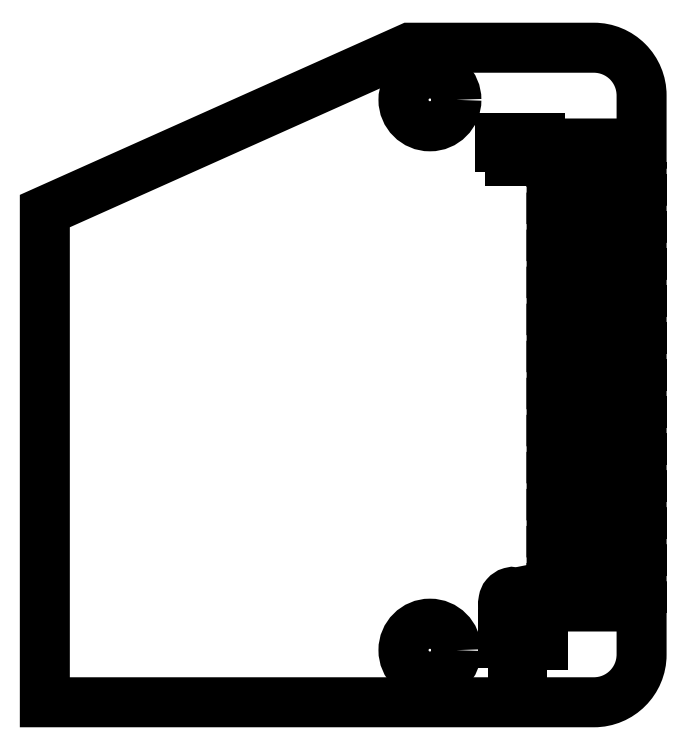
<metadata>
{"format":"dxf","ext":"dxf","renderer":"ezdxf+matplotlib","layout":"modelspace","background":"white","min_lineweight":24,"dpi":150}
</metadata>
<code>
0
SECTION
2
ENTITIES
0
LWPOLYLINE
8
0
90
59
70
1
43
0
10
-4.242
20
4.025
10
-4.242
20
3.675
10
-5.942
20
3.675
10
-5.942
20
3.325
10
-4.242
20
3.325
10
-4.242
20
2.975
10
-5.942
20
2.975
10
-5.942
20
2.625
10
-4.242
20
2.625
10
-4.242
20
2.275
10
-5.942
20
2.275
10
-5.942
20
1.925
10
-4.242
20
1.925
10
-4.242
20
1.575
10
-5.942
20
1.575
10
-5.942
20
1.225
10
-4.242
20
1.225
10
-4.242
20
0.875
10
-5.942
20
0.875
10
-5.942
20
0.525
10
-4.242
20
0.525
10
-4.242
20
0.175
10
-5.942
20
0.175
10
-5.942
20
-0.175
10
-4.242
20
-0.175
10
-4.242
20
-0.525
10
-5.942
20
-0.525
10
-5.942
20
-0.875
10
-4.242
20
-0.875
10
-4.242
20
-1.225
10
-5.942
20
-1.225
10
-5.942
20
-1.575
10
-4.242
20
-1.575
10
-4.242
20
-1.925
10
-5.942
20
-1.925
10
-5.942
20
-2.275
10
-4.242
20
-2.275
10
-4.242
20
-2.625
10
-5.942
20
-2.625
10
-5.942
20
-2.975
10
-4.242
20
-2.975
10
-4.242
20
-3.325
10
-5.942
20
-3.325
10
-5.942
20
-3.675
10
-4.242
20
-3.675
10
-4.242
20
-4.025
10
-5.942
20
-4.025
10
-5.942
20
-4.375
10
-4.242
20
-4.375
10
-4.242
20
-5.284
42
-0.4142
10
-5.142
20
-6.185
10
-15.52
20
-6.185
10
-15.52
20
3.098
10
-8.622
20
6.185
10
-5.142
20
6.185
42
-0.4142
10
-4.242
20
5.284
10
-4.242
20
4.375
10
-5.942
20
4.375
10
-5.942
20
4.025
0
CIRCLE
8
0
10
-8.242
20
5.2
30
0
40
0.5
210
0
220
-1.095e-47
230
1
0
CIRCLE
8
0
10
-8.242
20
-5.2
30
0
40
0.5
210
0
220
-1.095e-47
230
1
0
LINE
8
0
10
-6.926
20
4.303
30
0
11
-6.926
21
4.476
31
0
0
LINE
8
0
10
-6.926
20
4.476
30
0
11
-6.164
21
4.476
31
0
0
LINE
8
0
10
-6.164
20
4.476
30
0
11
-6.164
21
4.265
31
0
0
LINE
8
0
10
-6.164
20
4.265
30
0
11
-6.663
21
4.265
31
0
0
SPLINE
8
0
70
0
71
3
72
8
73
4
74
0
42
1e-09
43
1e-10
44
1e-10
40
0.6141
40
0.6141
40
0.6141
40
0.6141
40
0.7166
40
0.7166
40
0.7166
40
0.7166
10
-6.663
20
4.265
30
0
10
-6.609
20
4.193
30
0
10
-6.583
20
4.139
30
0
10
-6.555
20
4.046
30
0
0
LINE
8
0
10
-6.555
20
4.046
30
0
11
-6.725
21
4.046
31
0
0
SPLINE
8
0
70
0
71
3
72
8
73
4
74
0
42
1e-09
43
1e-10
44
1e-10
40
0.7874
40
0.7874
40
0.7874
40
0.7874
40
0.928
40
0.928
40
0.928
40
0.928
10
-6.725
20
4.046
30
0
10
-6.766
20
4.175
30
0
10
-6.82
20
4.254
30
0
10
-6.926
20
4.303
30
0
0
SPLINE
8
0
70
0
71
3
72
20
73
16
74
0
42
1e-09
43
1e-10
44
1e-10
40
0.8781
40
0.8781
40
0.8781
40
0.8781
40
0.8934
40
0.8934
40
0.8934
40
0.9086
40
0.9086
40
0.9086
40
0.9391
40
0.9391
40
0.9391
40
0.9695
40
0.9695
40
0.9695
40
1
40
1
40
1
40
1
10
-6.578
20
-4.424
30
0
10
-6.574
20
-4.391
30
0
10
-6.575
20
-4.379
30
0
10
-6.581
20
-4.365
30
0
10
-6.586
20
-4.351
30
0
10
-6.594
20
-4.335
30
0
10
-6.608
20
-4.324
30
0
10
-6.635
20
-4.301
30
0
10
-6.682
20
-4.296
30
0
10
-6.709
20
-4.317
30
0
10
-6.735
20
-4.338
30
0
10
-6.741
20
-4.386
30
0
10
-6.728
20
-4.417
30
0
10
-6.716
20
-4.448
30
0
10
-6.685
20
-4.461
30
0
10
-6.637
20
-4.468
30
0
0
LINE
8
0
10
-6.637
20
-4.468
30
0
11
-6.672
21
-4.661
31
0
0
SPLINE
8
0
70
0
71
3
72
20
73
16
74
0
42
1e-09
43
1e-10
44
1e-10
40
0.05476
40
0.05476
40
0.05476
40
0.05476
40
0.1208
40
0.1208
40
0.1208
40
0.1867
40
0.1867
40
0.1867
40
0.2197
40
0.2197
40
0.2197
40
0.2527
40
0.2527
40
0.2527
40
0.3187
40
0.3187
40
0.3187
40
0.3187
10
-6.672
20
-4.661
30
0
10
-6.756
20
-4.639
30
0
10
-6.813
20
-4.595
30
0
10
-6.841
20
-4.518
30
0
10
-6.868
20
-4.442
30
0
10
-6.866
20
-4.332
30
0
10
-6.852
20
-4.259
30
0
10
-6.844
20
-4.223
30
0
10
-6.834
20
-4.195
30
0
10
-6.811
20
-4.169
30
0
10
-6.788
20
-4.142
30
0
10
-6.752
20
-4.116
30
0
10
-6.715
20
-4.106
30
0
10
-6.641
20
-4.086
30
0
10
-6.564
20
-4.128
30
0
10
-6.52
20
-4.207
30
0
0
SPLINE
8
0
70
0
71
3
72
23
73
19
74
0
42
1e-09
43
1e-10
44
1e-10
40
0.3187
40
0.3187
40
0.3187
40
0.3187
40
0.3947
40
0.3947
40
0.3947
40
0.4327
40
0.4327
40
0.4327
40
0.4707
40
0.4707
40
0.4707
40
0.5087
40
0.5087
40
0.5087
40
0.5467
40
0.5467
40
0.5467
40
0.6227
40
0.6227
40
0.6227
40
0.6227
10
-6.52
20
-4.207
30
0
10
-6.492
20
-4.096
30
0
10
-6.414
20
-4.054
30
0
10
-6.325
20
-4.066
30
0
10
-6.28
20
-4.071
30
0
10
-6.233
20
-4.091
30
0
10
-6.197
20
-4.116
30
0
10
-6.162
20
-4.141
30
0
10
-6.138
20
-4.172
30
0
10
-6.123
20
-4.219
30
0
10
-6.107
20
-4.266
30
0
10
-6.1
20
-4.329
30
0
10
-6.101
20
-4.385
30
0
10
-6.103
20
-4.441
30
0
10
-6.112
20
-4.489
30
0
10
-6.128
20
-4.529
30
0
10
-6.161
20
-4.607
30
0
10
-6.22
20
-4.647
30
0
10
-6.308
20
-4.673
30
0
0
LINE
8
0
10
-6.308
20
-4.673
30
0
11
-6.335
21
-4.468
31
0
0
SPLINE
8
0
70
0
71
3
72
17
73
13
74
0
42
1e-09
43
1e-10
44
1e-10
40
0.6802
40
0.6802
40
0.6802
40
0.6802
40
0.7195
40
0.7195
40
0.7195
40
0.7587
40
0.7587
40
0.7587
40
0.798
40
0.798
40
0.798
40
0.8373
40
0.8373
40
0.8373
40
0.8373
10
-6.335
20
-4.468
30
0
10
-6.274
20
-4.456
30
0
10
-6.238
20
-4.434
30
0
10
-6.23
20
-4.395
30
0
10
-6.221
20
-4.356
30
0
10
-6.239
20
-4.301
30
0
10
-6.281
20
-4.281
30
0
10
-6.322
20
-4.261
30
0
10
-6.386
20
-4.276
30
0
10
-6.42
20
-4.3
30
0
10
-6.453
20
-4.324
30
0
10
-6.455
20
-4.356
30
0
10
-6.432
20
-4.435
30
0
0
LINE
8
0
10
-6.432
20
-4.435
30
0
11
-6.578
21
-4.424
31
0
0
LINE
8
0
10
-6.863
20
-5.059
30
0
11
-6.863
21
-4.89
31
0
0
LINE
8
0
10
-6.863
20
-4.89
30
0
11
-6.114
21
-4.89
31
0
0
LINE
8
0
10
-6.114
20
-4.89
30
0
11
-6.114
21
-5.097
31
0
0
LINE
8
0
10
-6.114
20
-5.097
30
0
11
-6.605
21
-5.097
31
0
0
SPLINE
8
0
70
0
71
3
72
8
73
4
74
0
42
1e-09
43
1e-10
44
1e-10
40
0.6141
40
0.6141
40
0.6141
40
0.6141
40
0.7166
40
0.7166
40
0.7166
40
0.7166
10
-6.605
20
-5.097
30
0
10
-6.551
20
-5.167
30
0
10
-6.525
20
-5.221
30
0
10
-6.498
20
-5.312
30
0
0
LINE
8
0
10
-6.498
20
-5.312
30
0
11
-6.665
21
-5.312
31
0
0
SPLINE
8
0
70
0
71
3
72
8
73
4
74
0
42
1e-09
43
1e-10
44
1e-10
40
0.7874
40
0.7874
40
0.7874
40
0.7874
40
0.928
40
0.928
40
0.928
40
0.928
10
-6.665
20
-5.312
30
0
10
-6.706
20
-5.186
30
0
10
-6.759
20
-5.107
30
0
10
-6.863
20
-5.059
30
0
0
ENDSEC
0
EOF

</code>
